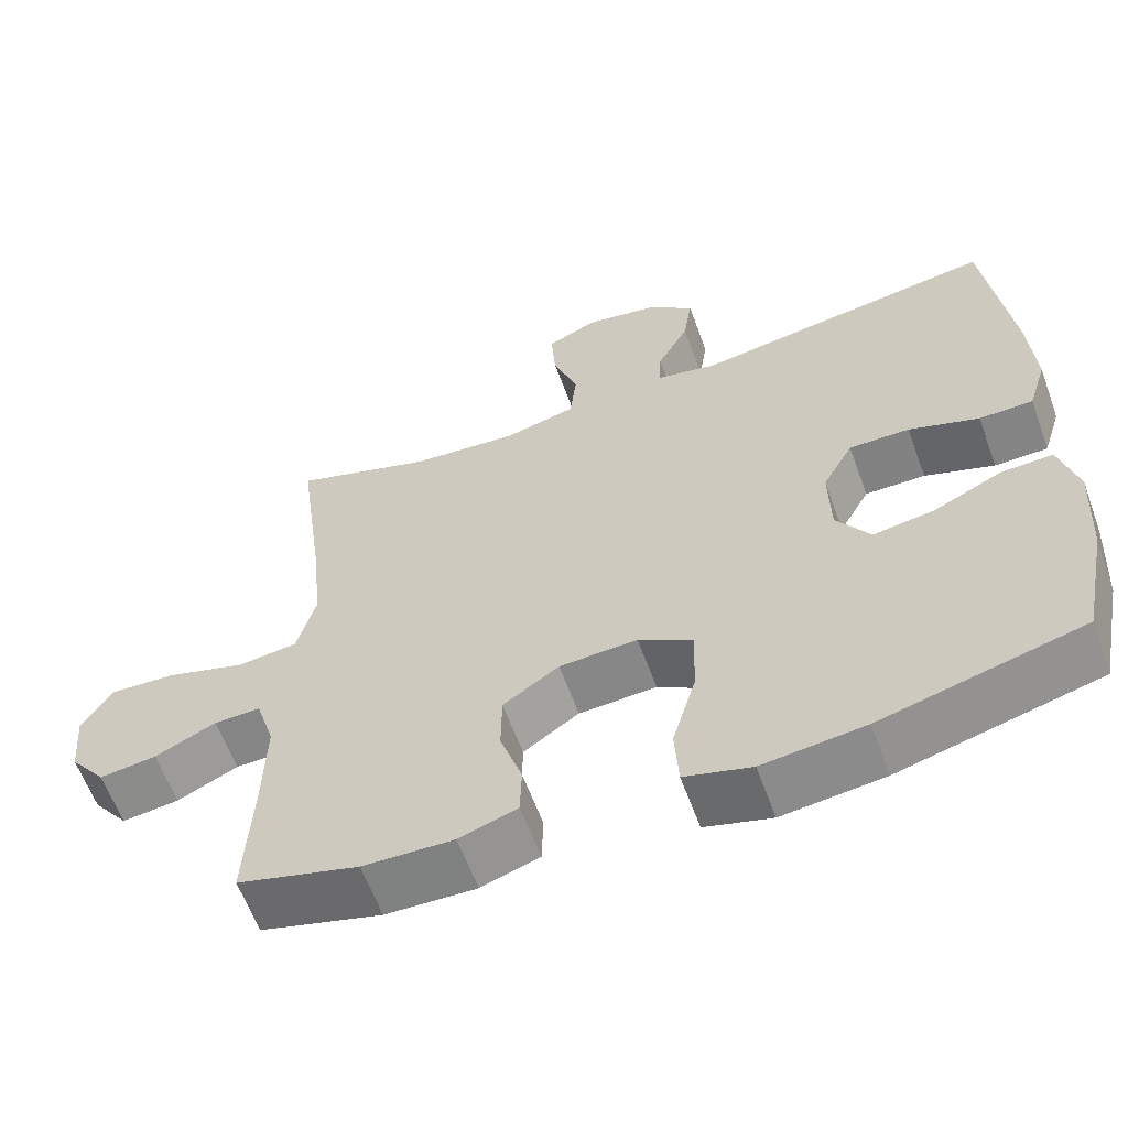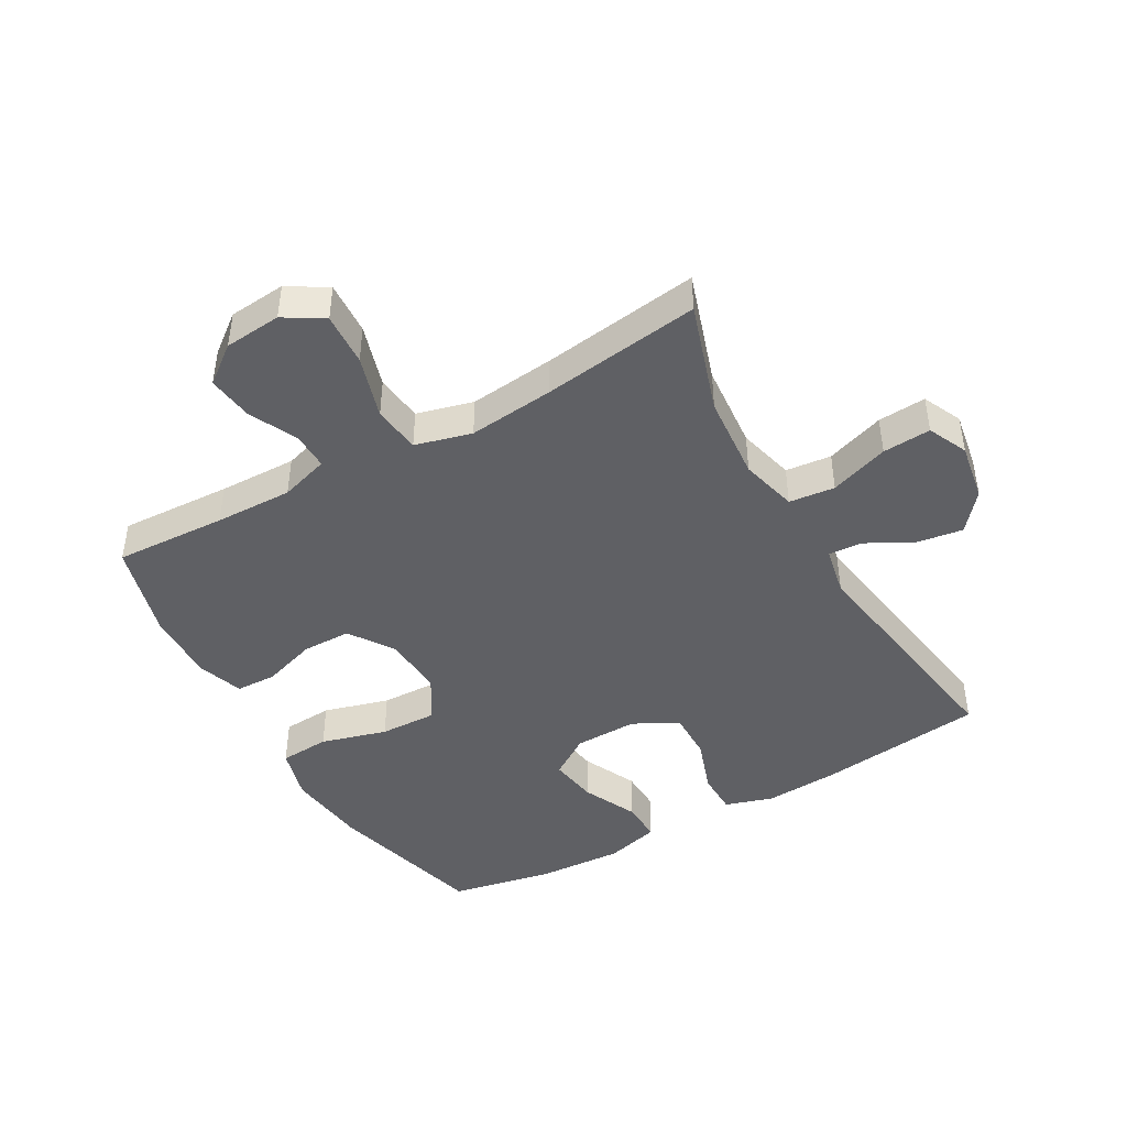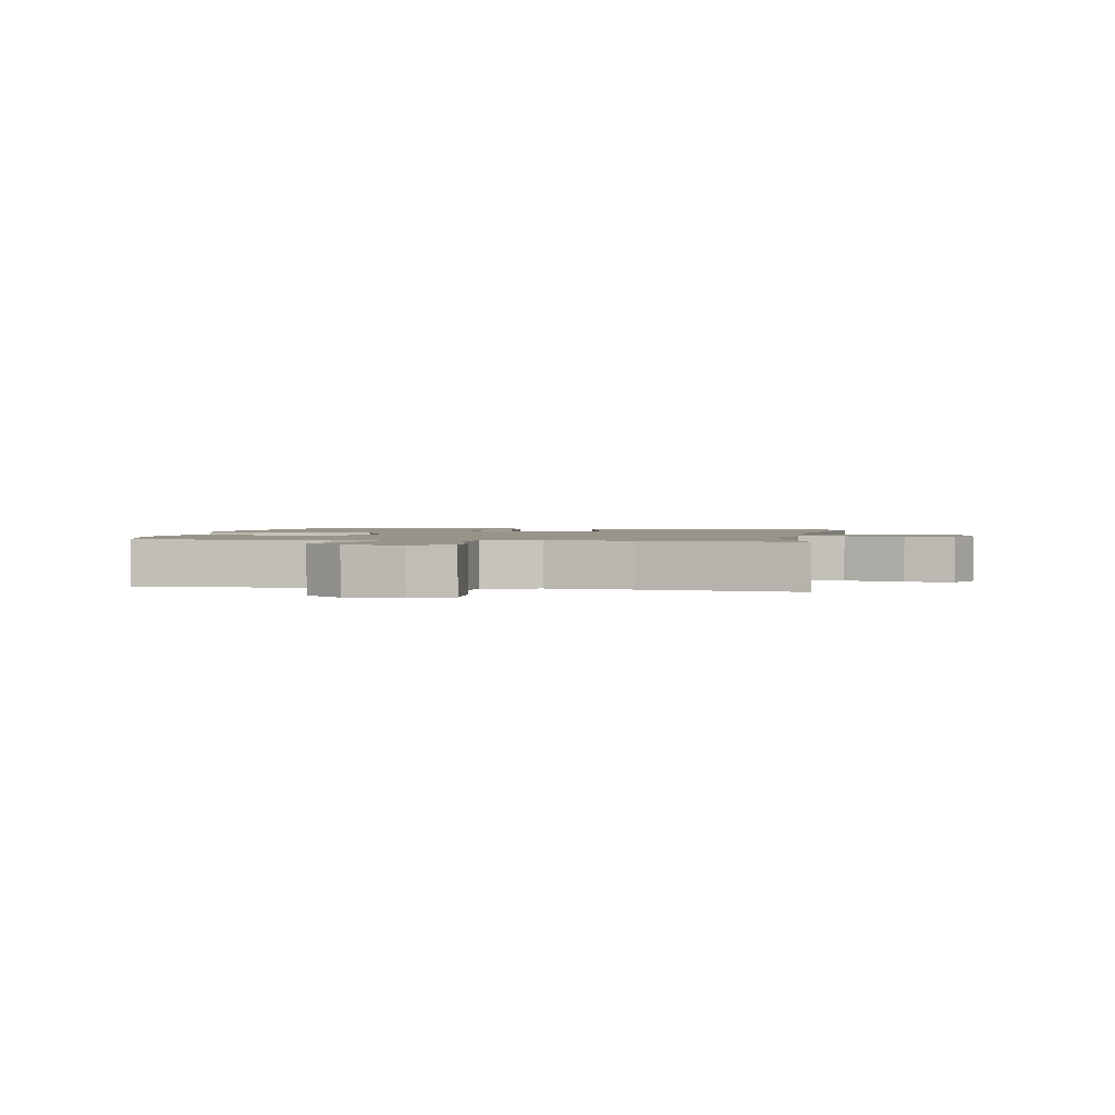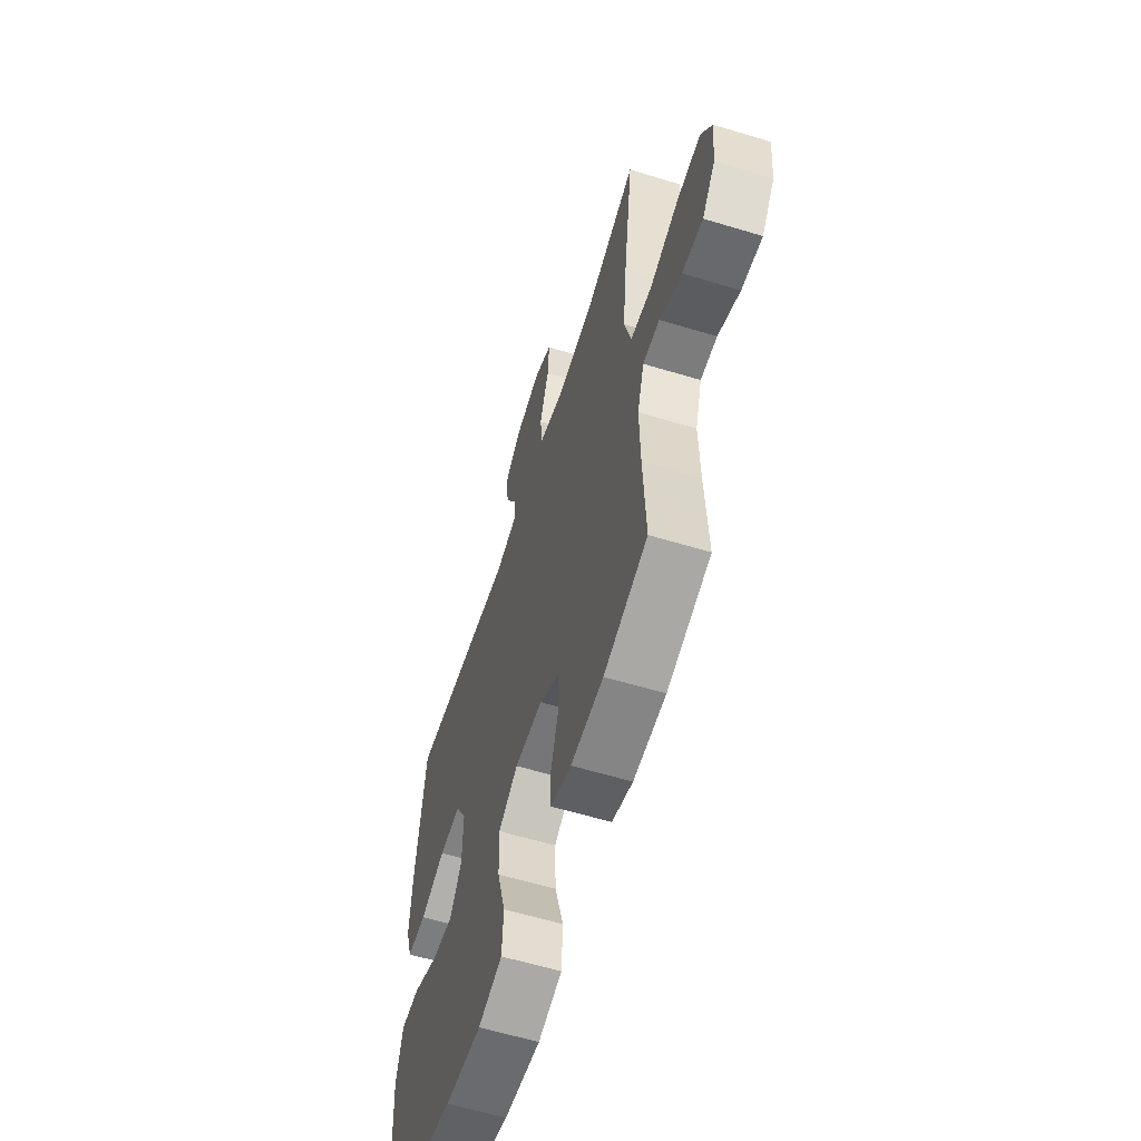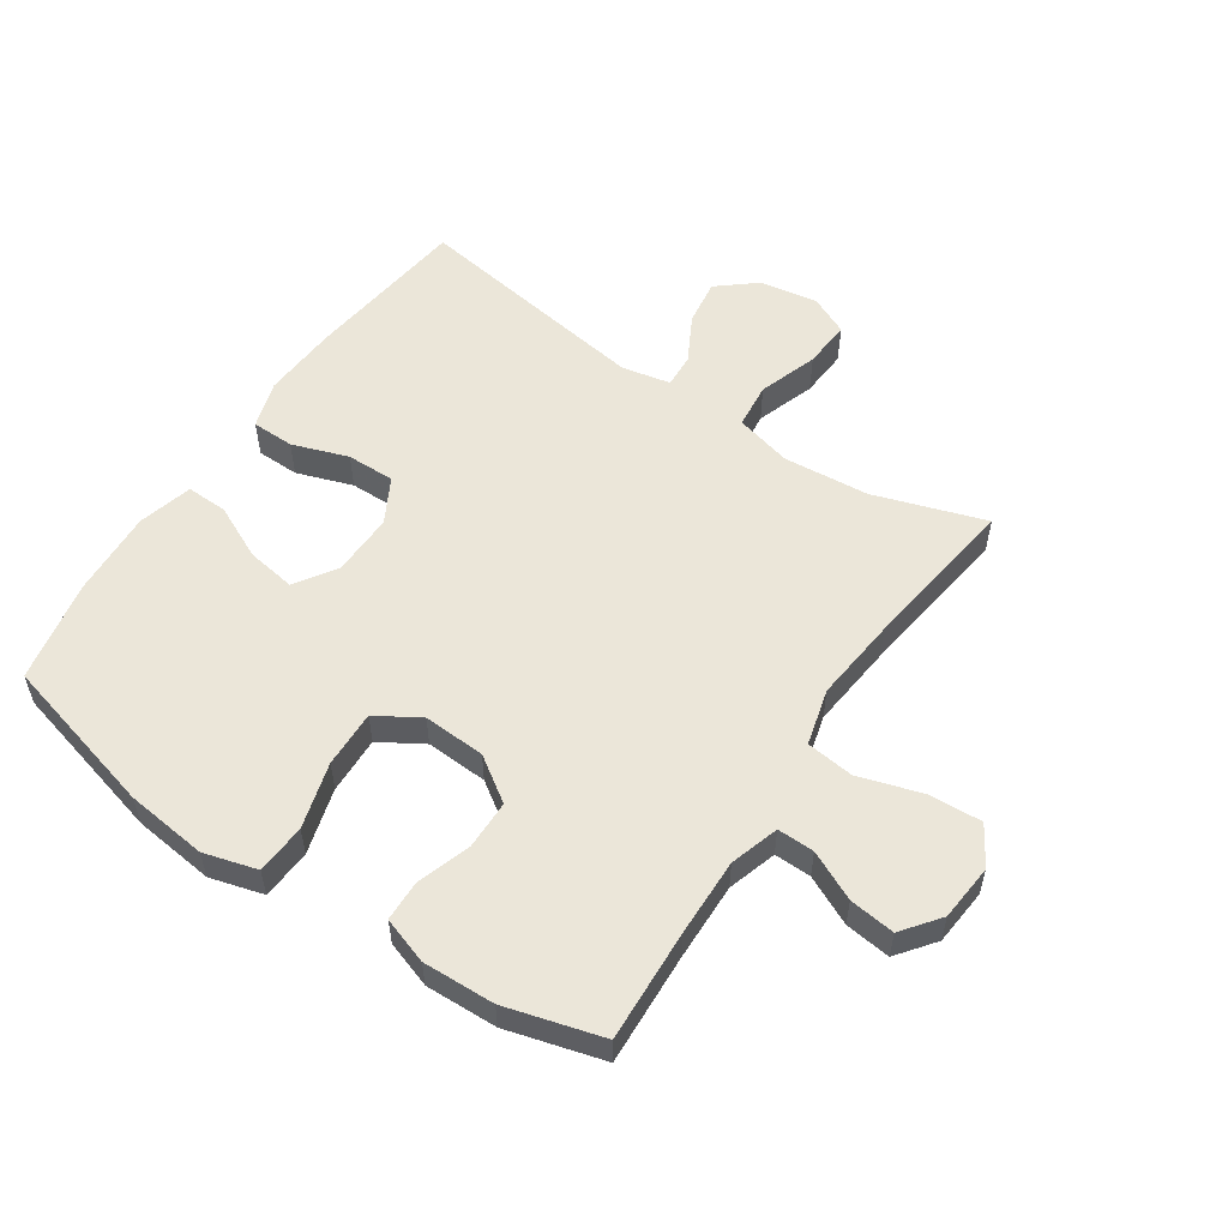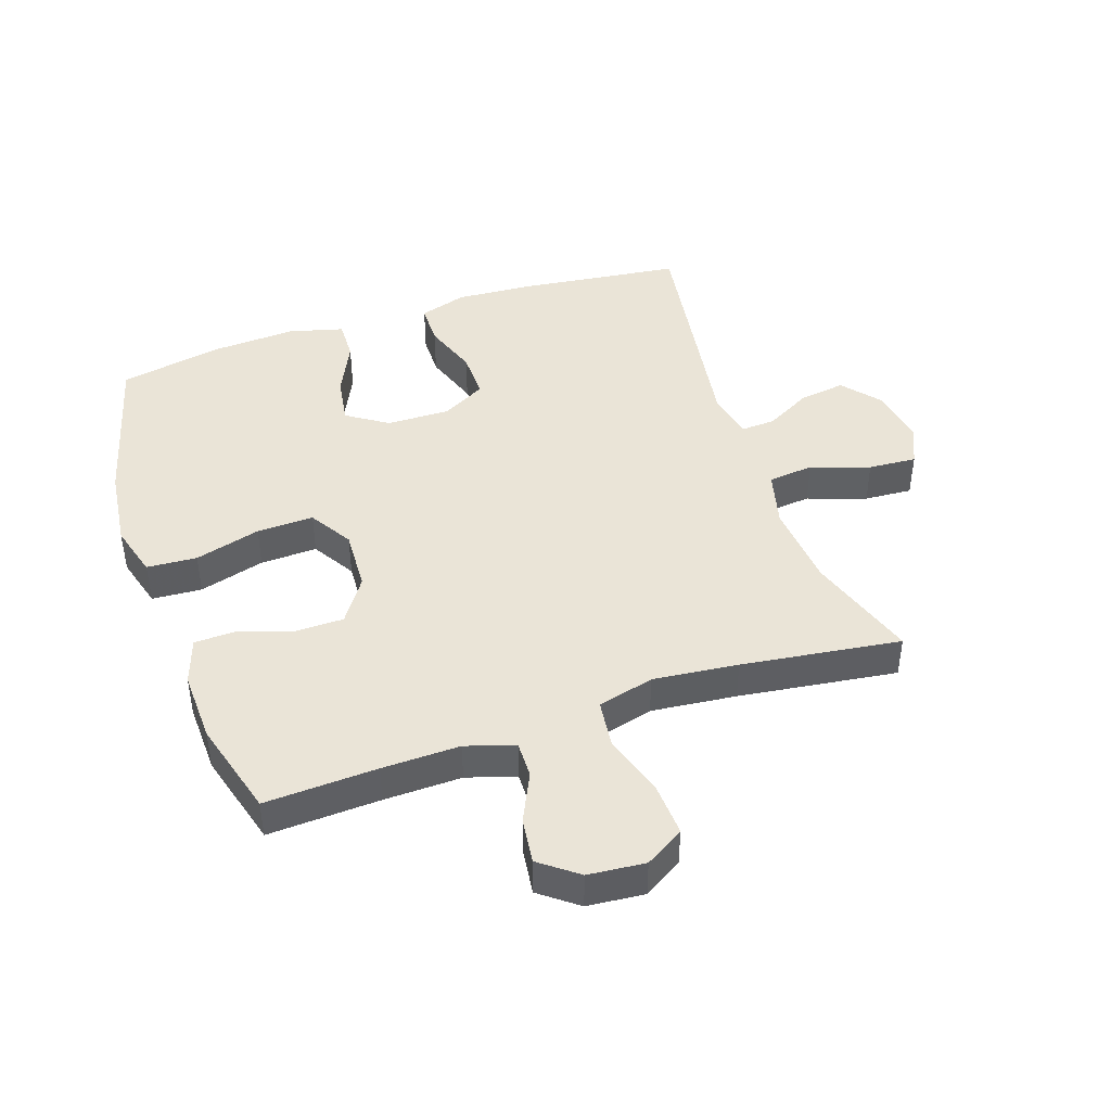
<metadata>
{"format":"obj","ext":"obj","renderer":"f3d","projection":"perspective","resolution":1024,"background":"white","views":[{"elev":-61.2,"azim":20.0,"up":"+Z"},{"elev":-44.5,"azim":-60.3,"up":"+Y"},{"elev":1.7,"azim":-80.0,"up":"+Y"},{"elev":-59.8,"azim":-107.3,"up":"+Z"},{"elev":55.3,"azim":-146.1,"up":"+Y"},{"elev":43.7,"azim":-108.7,"up":"+Y"}]}
</metadata>
<code>
v 0.5 0.07 -0.5
v 0.244 0.07 -0.567
v 0.114 0.07 -0.582
v 0.029 0.07 -0.558
v 0.024 0.07 -0.478
v 0.054 0.07 -0.373
v 0.057 0.07 -0.282
v -0.012 0.07 -0.24
v -0.111 0.07 -0.245
v -0.182 0.07 -0.293
v -0.183 0.07 -0.371
v -0.155 0.07 -0.457
v -0.157 0.07 -0.522
v -0.231 0.07 -0.547
v -0.346 0.07 -0.543
v -0.5 0.07 -0.5
v -0.491 0.07 -0.321
v -0.488 0.07 -0.197
v -0.512 0.07 -0.119
v -0.571 0.07 -0.12
v -0.649 0.07 -0.157
v -0.722 0.07 -0.166
v -0.768 0.07 -0.106
v -0.776 0.07 -0.015
v -0.738 0.07 0.047
v -0.653 0.07 0.042
v -0.552 0.07 0.011
v -0.476 0.07 0.02
v -0.452 0.07 0.11
v -0.466 0.07 0.246
v -0.5 0.07 0.5
v -0.323 0.07 0.442
v -0.186 0.07 0.43
v -0.095 0.07 0.453
v -0.087 0.07 0.526
v -0.119 0.07 0.62
v -0.124 0.07 0.697
v -0.061 0.07 0.726
v 0.032 0.07 0.71
v 0.092 0.07 0.66
v 0.081 0.07 0.586
v 0.041 0.07 0.512
v 0.038 0.07 0.458
v 0.116 0.07 0.442
v 0.5 0.07 0.5
v 0.532 0.07 0.234
v 0.539 0.07 0.115
v 0.515 0.07 0.039
v 0.447 0.07 0.038
v 0.358 0.07 0.069
v 0.281 0.07 0.07
v 0.242 0.07 -0.001
v 0.244 0.07 -0.102
v 0.287 0.07 -0.167
v 0.365 0.07 -0.155
v 0.452 0.07 -0.114
v 0.518 0.07 -0.112
v 0.541 0.07 -0.199
v 0.533 0.07 -0.336
v 0.5 0 -0.5
v 0.244 0 -0.567
v 0.114 0 -0.582
v 0.029 0 -0.558
v 0.024 0 -0.478
v 0.054 0 -0.373
v 0.057 0 -0.282
v -0.012 0 -0.24
v -0.111 0 -0.245
v -0.182 0 -0.293
v -0.183 0 -0.371
v -0.155 0 -0.457
v -0.157 0 -0.522
v -0.231 0 -0.547
v -0.346 0 -0.543
v -0.5 0 -0.5
v -0.491 0 -0.321
v -0.488 0 -0.197
v -0.512 0 -0.119
v -0.571 0 -0.12
v -0.649 0 -0.157
v -0.722 0 -0.166
v -0.768 0 -0.106
v -0.776 0 -0.015
v -0.738 0 0.047
v -0.653 0 0.042
v -0.552 0 0.011
v -0.476 0 0.02
v -0.452 0 0.11
v -0.466 0 0.246
v -0.5 0 0.5
v -0.323 0 0.442
v -0.186 0 0.43
v -0.095 0 0.453
v -0.087 0 0.526
v -0.119 0 0.62
v -0.124 0 0.697
v -0.061 0 0.726
v 0.032 0 0.71
v 0.092 0 0.66
v 0.081 0 0.586
v 0.041 0 0.512
v 0.038 0 0.458
v 0.116 0 0.442
v 0.5 0 0.5
v 0.532 0 0.234
v 0.539 0 0.115
v 0.515 0 0.039
v 0.447 0 0.038
v 0.358 0 0.069
v 0.281 0 0.07
v 0.242 0 -0.001
v 0.244 0 -0.102
v 0.287 0 -0.167
v 0.365 0 -0.155
v 0.452 0 -0.114
v 0.518 0 -0.112
v 0.541 0 -0.199
v 0.533 0 -0.336
f 55 56 57 58
f 54 55 58 59
f 47 48 49 50
f 47 50 51
f 44 45 46 47
f 43 44 47 51
f 39 40 41 42
f 39 42 43
f 38 39 43
f 35 36 37 38
f 34 35 38 43
f 33 34 43 51
f 30 31 32
f 29 30 32 33
f 28 29 33 51
f 24 25 26 27
f 22 23 24 27
f 20 21 22 27
f 19 20 27 28
f 18 19 28 51
f 14 15 16 17
f 11 12 13 14
f 10 11 14 17
f 9 10 17 18
f 3 4 5 6
f 3 6 7
f 2 3 7
f 54 59 1 2
f 53 54 2 7
f 52 53 7 8
f 18 51 52
f 8 9 18 52
f 117 116 115 114
f 118 117 114 113
f 109 108 107 106
f 110 109 106
f 106 105 104 103
f 110 106 103 102
f 101 100 99 98
f 102 101 98
f 102 98 97
f 97 96 95 94
f 102 97 94 93
f 110 102 93 92
f 91 90 89
f 92 91 89 88
f 110 92 88 87
f 86 85 84 83
f 86 83 82 81
f 86 81 80 79
f 87 86 79 78
f 110 87 78 77
f 76 75 74 73
f 73 72 71 70
f 76 73 70 69
f 77 76 69 68
f 65 64 63 62
f 66 65 62
f 66 62 61
f 61 60 118 113
f 66 61 113 112
f 67 66 112 111
f 111 110 77
f 111 77 68 67
f 1 60 61 2
f 2 61 62 3
f 3 62 63 4
f 4 63 64 5
f 5 64 65 6
f 6 65 66 7
f 7 66 67 8
f 8 67 68 9
f 9 68 69 10
f 10 69 70 11
f 11 70 71 12
f 12 71 72 13
f 13 72 73 14
f 14 73 74 15
f 15 74 75 16
f 16 75 76 17
f 17 76 77 18
f 18 77 78 19
f 19 78 79 20
f 20 79 80 21
f 21 80 81 22
f 22 81 82 23
f 23 82 83 24
f 24 83 84 25
f 25 84 85 26
f 26 85 86 27
f 27 86 87 28
f 28 87 88 29
f 29 88 89 30
f 30 89 90 31
f 31 90 91 32
f 32 91 92 33
f 33 92 93 34
f 34 93 94 35
f 35 94 95 36
f 36 95 96 37
f 37 96 97 38
f 38 97 98 39
f 39 98 99 40
f 40 99 100 41
f 41 100 101 42
f 42 101 102 43
f 43 102 103 44
f 44 103 104 45
f 45 104 105 46
f 46 105 106 47
f 47 106 107 48
f 48 107 108 49
f 49 108 109 50
f 50 109 110 51
f 51 110 111 52
f 52 111 112 53
f 53 112 113 54
f 54 113 114 55
f 55 114 115 56
f 56 115 116 57
f 57 116 117 58
f 58 117 118 59
f 59 118 60 1

</code>
